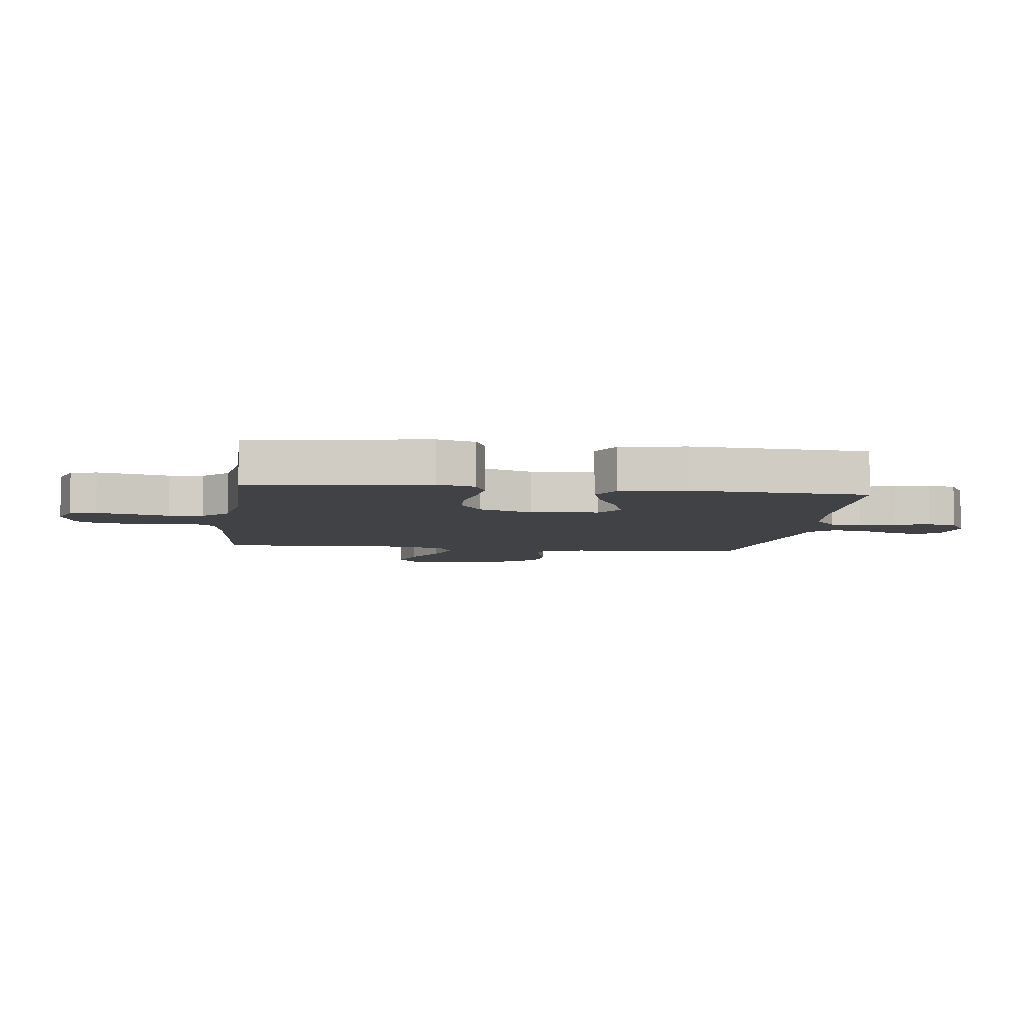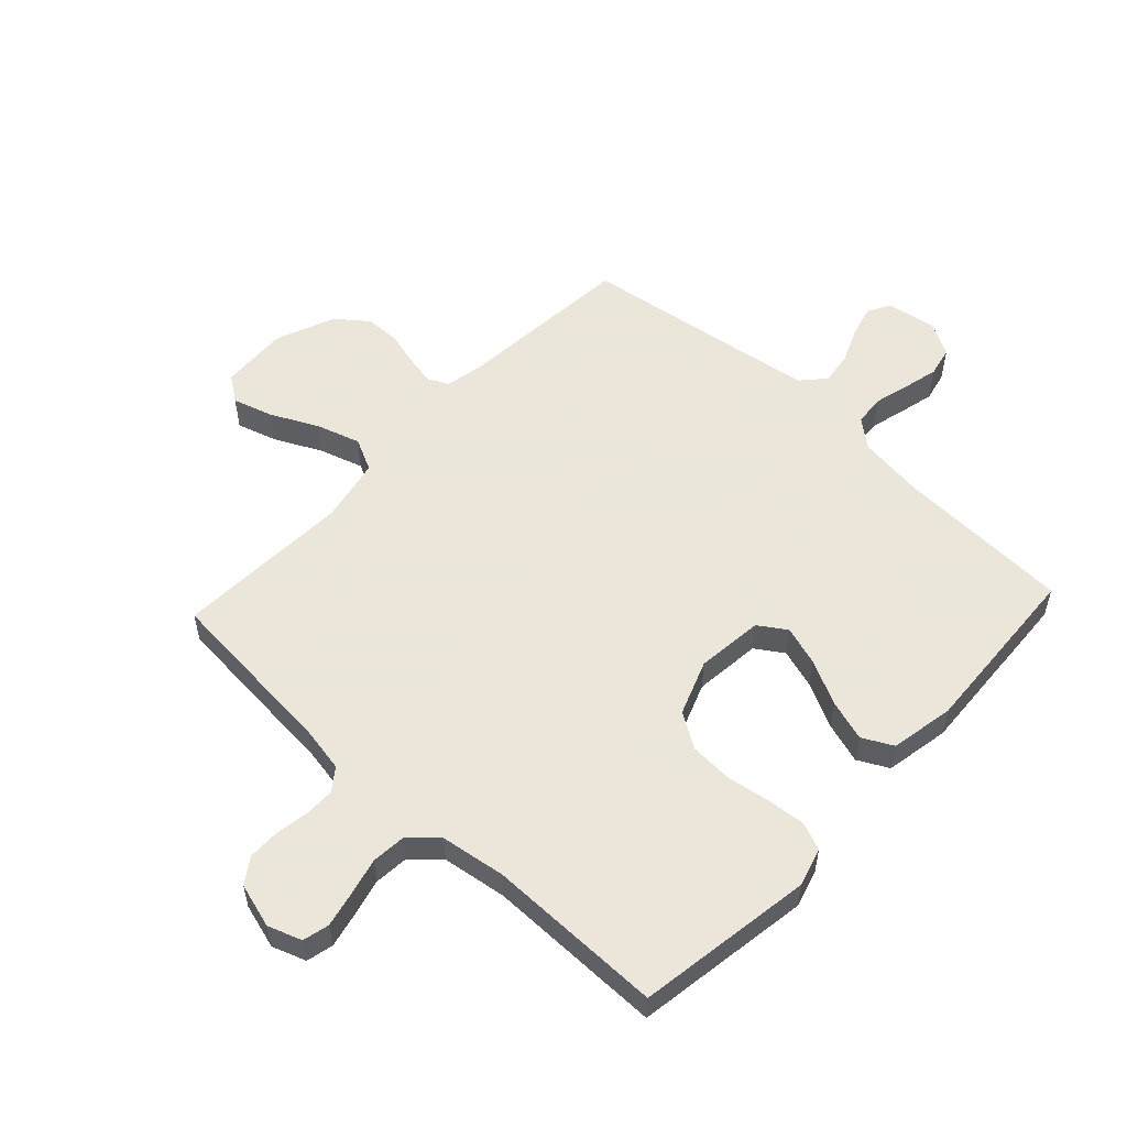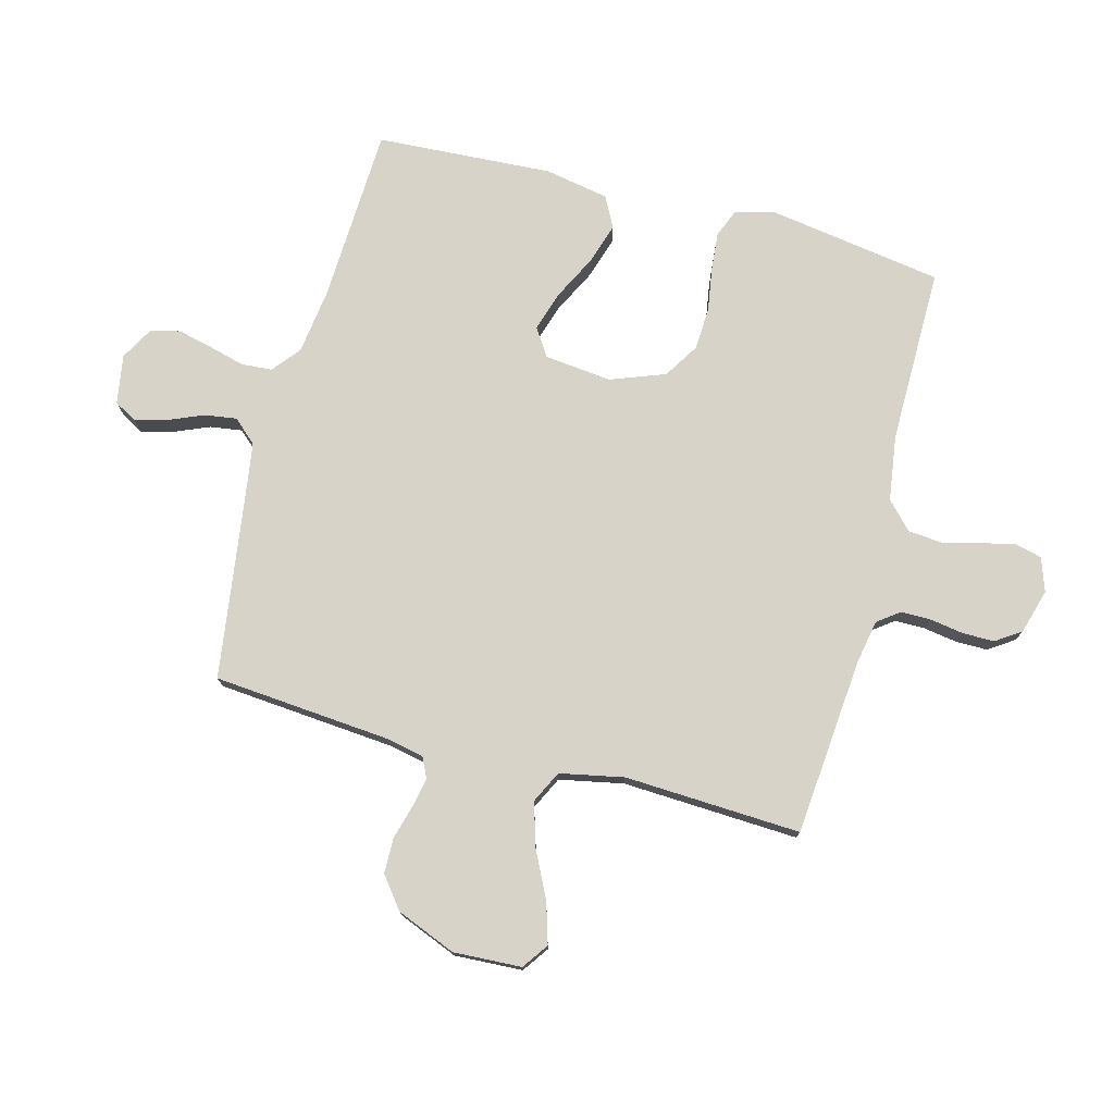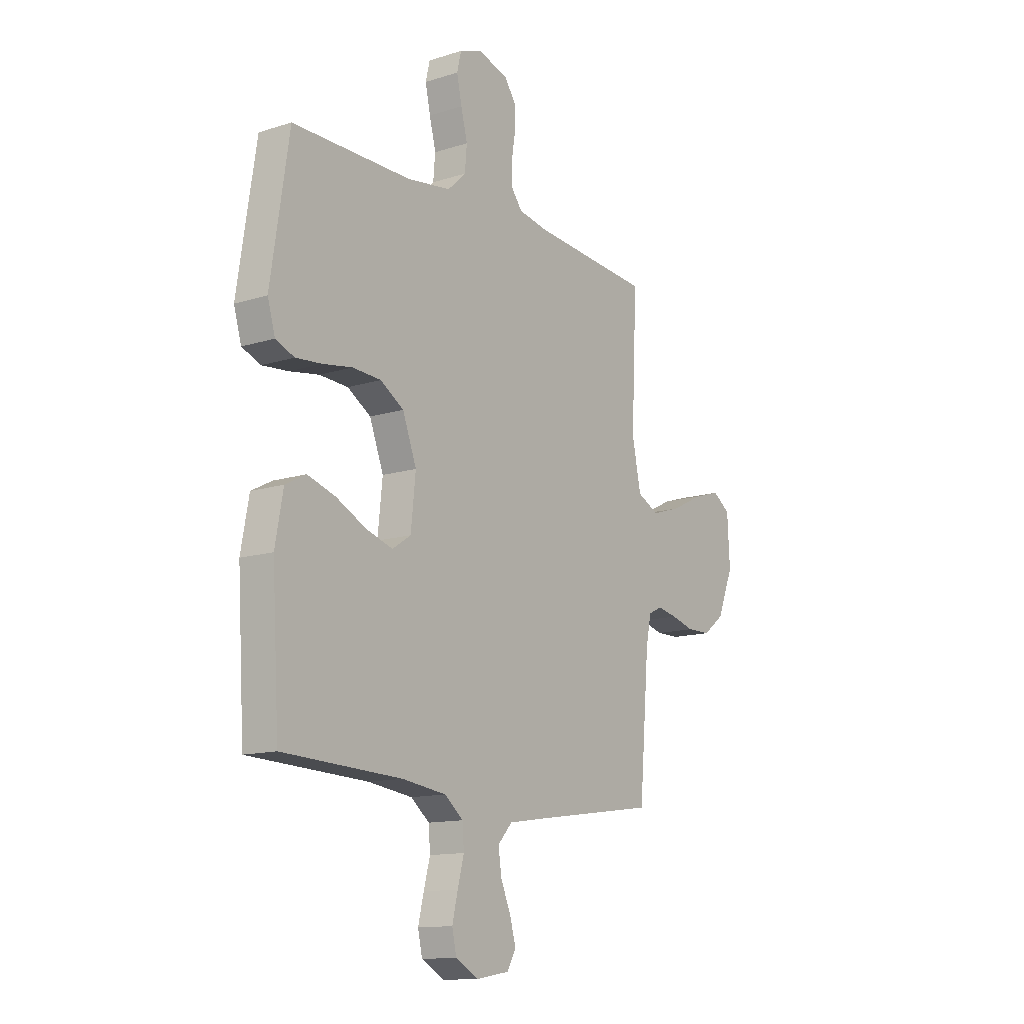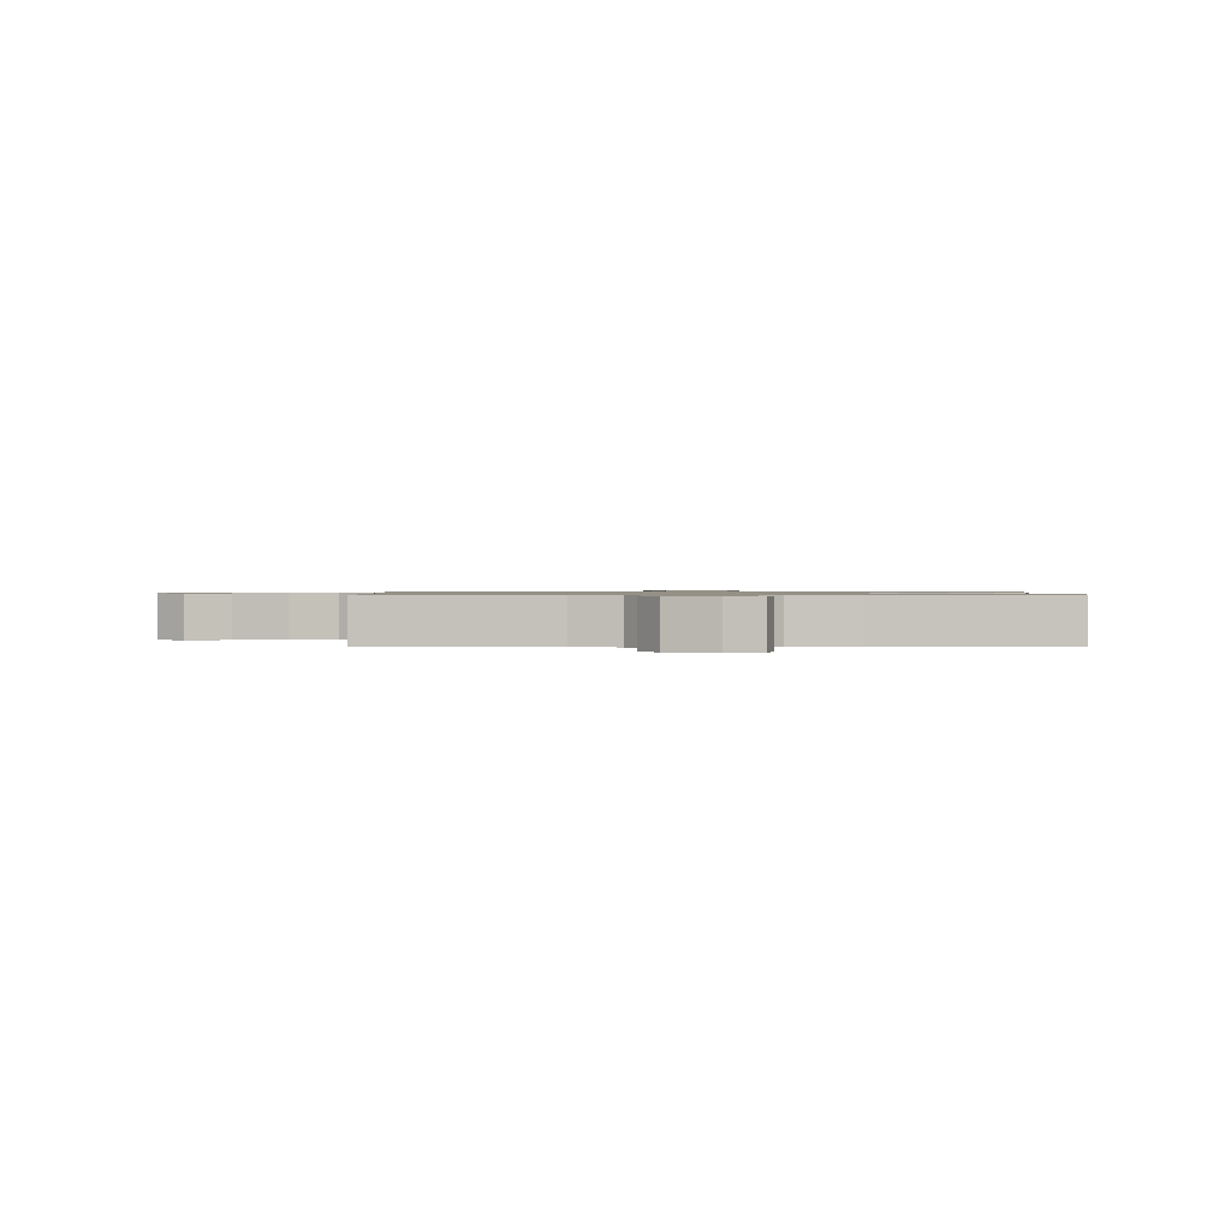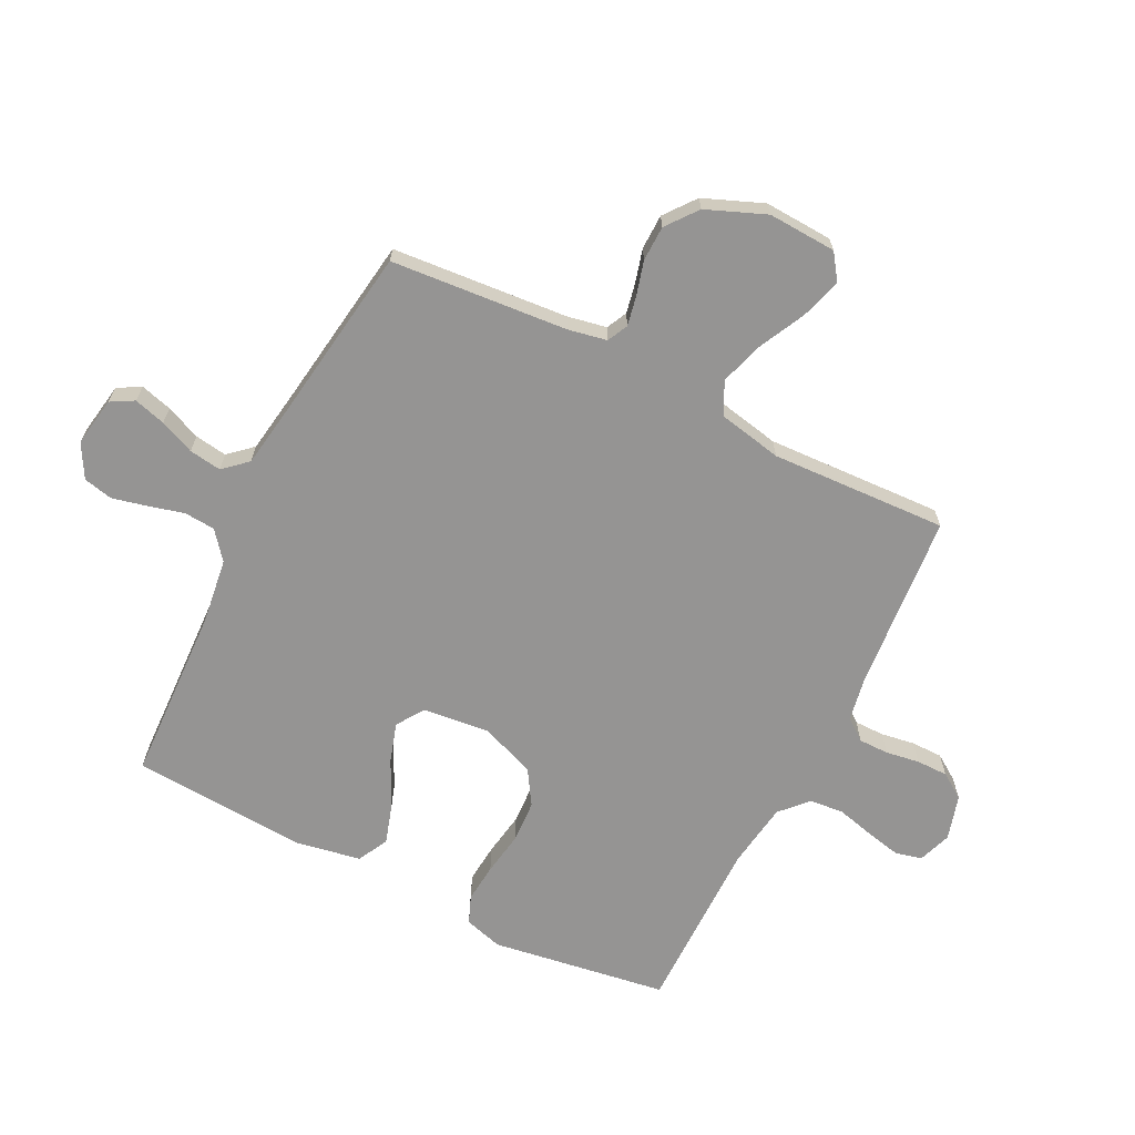
<metadata>
{"format":"obj","ext":"obj","renderer":"f3d","projection":"perspective","resolution":1024,"background":"white","views":[{"elev":-6.2,"azim":82.6,"up":"+Y"},{"elev":55.0,"azim":43.0,"up":"+Y"},{"elev":76.2,"azim":-75.1,"up":"+Y"},{"elev":-13.1,"azim":125.9,"up":"+Z"},{"elev":0.8,"azim":0.9,"up":"+Y"},{"elev":-67.1,"azim":-116.7,"up":"+Y"}]}
</metadata>
<code>
v -0.5 0.07 -0.5
v -0.525 0.07 -0.2
v -0.538 0.07 -0.134
v -0.573 0.07 -0.117
v -0.623 0.07 -0.127
v -0.681 0.07 -0.143
v -0.741 0.07 -0.142
v -0.794 0.07 -0.101
v -0.835 0.07 0
v -0.829 0.07 0.116
v -0.785 0.07 0.147
v -0.716 0.07 0.126
v -0.637 0.07 0.087
v -0.563 0.07 0.064
v -0.508 0.07 0.091
v -0.486 0.07 0.2
v -0.5 0.07 0.5
v -0.2 0.07 0.526
v -0.124 0.07 0.54
v -0.096 0.07 0.577
v -0.096 0.07 0.628
v -0.105 0.07 0.685
v -0.105 0.07 0.739
v -0.076 0.07 0.782
v 0 0.07 0.804
v 0.057 0.07 0.784
v 0.068 0.07 0.739
v 0.055 0.07 0.68
v 0.039 0.07 0.616
v 0.044 0.07 0.558
v 0.09 0.07 0.515
v 0.2 0.07 0.499
v 0.5 0.07 0.5
v 0.546 0.07 0.2
v 0.527 0.07 0.135
v 0.48 0.07 0.116
v 0.414 0.07 0.122
v 0.34 0.07 0.134
v 0.268 0.07 0.13
v 0.209 0.07 0.093
v 0.174 0.07 0
v 0.186 0.07 -0.114
v 0.233 0.07 -0.145
v 0.3 0.07 -0.124
v 0.376 0.07 -0.086
v 0.446 0.07 -0.064
v 0.498 0.07 -0.091
v 0.518 0.07 -0.2
v 0.5 0.07 -0.5
v 0.2 0.07 -0.513
v 0.089 0.07 -0.528
v 0.042 0.07 -0.566
v 0.038 0.07 -0.619
v 0.054 0.07 -0.679
v 0.068 0.07 -0.738
v 0.057 0.07 -0.788
v 0 0.07 -0.82
v -0.084 0.07 -0.806
v -0.106 0.07 -0.767
v -0.091 0.07 -0.713
v -0.066 0.07 -0.654
v -0.058 0.07 -0.599
v -0.094 0.07 -0.559
v -0.2 0.07 -0.543
v -0.5 0 -0.5
v -0.525 0 -0.2
v -0.538 0 -0.134
v -0.573 0 -0.117
v -0.623 0 -0.127
v -0.681 0 -0.143
v -0.741 0 -0.142
v -0.794 0 -0.101
v -0.835 0 0
v -0.829 0 0.116
v -0.785 0 0.147
v -0.716 0 0.126
v -0.637 0 0.087
v -0.563 0 0.064
v -0.508 0 0.091
v -0.486 0 0.2
v -0.5 0 0.5
v -0.2 0 0.526
v -0.124 0 0.54
v -0.096 0 0.577
v -0.096 0 0.628
v -0.105 0 0.685
v -0.105 0 0.739
v -0.076 0 0.782
v 0 0 0.804
v 0.057 0 0.784
v 0.068 0 0.739
v 0.055 0 0.68
v 0.039 0 0.616
v 0.044 0 0.558
v 0.09 0 0.515
v 0.2 0 0.499
v 0.5 0 0.5
v 0.546 0 0.2
v 0.527 0 0.135
v 0.48 0 0.116
v 0.414 0 0.122
v 0.34 0 0.134
v 0.268 0 0.13
v 0.209 0 0.093
v 0.174 0 0
v 0.186 0 -0.114
v 0.233 0 -0.145
v 0.3 0 -0.124
v 0.376 0 -0.086
v 0.446 0 -0.064
v 0.498 0 -0.091
v 0.518 0 -0.2
v 0.5 0 -0.5
v 0.2 0 -0.513
v 0.089 0 -0.528
v 0.042 0 -0.566
v 0.038 0 -0.619
v 0.054 0 -0.679
v 0.068 0 -0.738
v 0.057 0 -0.788
v 0 0 -0.82
v -0.084 0 -0.806
v -0.106 0 -0.767
v -0.091 0 -0.713
v -0.066 0 -0.654
v -0.058 0 -0.599
v -0.094 0 -0.559
v -0.2 0 -0.543
f 58 59 60 61
f 58 61 62
f 57 58 62
f 56 57 62
f 53 54 55 56
f 53 56 62
f 52 53 62 63
f 47 48 49 50
f 47 50 51
f 44 45 46 47
f 43 44 47 51
f 42 43 51 52
f 35 36 37 38
f 33 34 35 38
f 32 33 38 39
f 31 32 39 40
f 26 27 28 29
f 24 25 26 29
f 24 29 30
f 21 22 23 24
f 20 21 24 30
f 19 20 30 31
f 16 17 18
f 15 16 18 19
f 10 11 12 13
f 10 13 14
f 9 10 14
f 8 9 14
f 5 6 7 8
f 4 5 8 14
f 3 4 14 15
f 64 1 2
f 41 42 52 63
f 40 41 63 64
f 19 31 40 64
f 15 19 64
f 2 3 15 64
f 125 124 123 122
f 126 125 122
f 126 122 121
f 126 121 120
f 120 119 118 117
f 126 120 117
f 127 126 117 116
f 114 113 112 111
f 115 114 111
f 111 110 109 108
f 115 111 108 107
f 116 115 107 106
f 102 101 100 99
f 102 99 98 97
f 103 102 97 96
f 104 103 96 95
f 93 92 91 90
f 93 90 89 88
f 94 93 88
f 88 87 86 85
f 94 88 85 84
f 95 94 84 83
f 82 81 80
f 83 82 80 79
f 77 76 75 74
f 78 77 74
f 78 74 73
f 78 73 72
f 72 71 70 69
f 78 72 69 68
f 79 78 68 67
f 66 65 128
f 127 116 106 105
f 128 127 105 104
f 128 104 95 83
f 128 83 79
f 128 79 67 66
f 1 65 66 2
f 2 66 67 3
f 3 67 68 4
f 4 68 69 5
f 5 69 70 6
f 6 70 71 7
f 7 71 72 8
f 8 72 73 9
f 9 73 74 10
f 10 74 75 11
f 11 75 76 12
f 12 76 77 13
f 13 77 78 14
f 14 78 79 15
f 15 79 80 16
f 16 80 81 17
f 17 81 82 18
f 18 82 83 19
f 19 83 84 20
f 20 84 85 21
f 21 85 86 22
f 22 86 87 23
f 23 87 88 24
f 24 88 89 25
f 25 89 90 26
f 26 90 91 27
f 27 91 92 28
f 28 92 93 29
f 29 93 94 30
f 30 94 95 31
f 31 95 96 32
f 32 96 97 33
f 33 97 98 34
f 34 98 99 35
f 35 99 100 36
f 36 100 101 37
f 37 101 102 38
f 38 102 103 39
f 39 103 104 40
f 40 104 105 41
f 41 105 106 42
f 42 106 107 43
f 43 107 108 44
f 44 108 109 45
f 45 109 110 46
f 46 110 111 47
f 47 111 112 48
f 48 112 113 49
f 49 113 114 50
f 50 114 115 51
f 51 115 116 52
f 52 116 117 53
f 53 117 118 54
f 54 118 119 55
f 55 119 120 56
f 56 120 121 57
f 57 121 122 58
f 58 122 123 59
f 59 123 124 60
f 60 124 125 61
f 61 125 126 62
f 62 126 127 63
f 63 127 128 64
f 64 128 65 1

</code>
